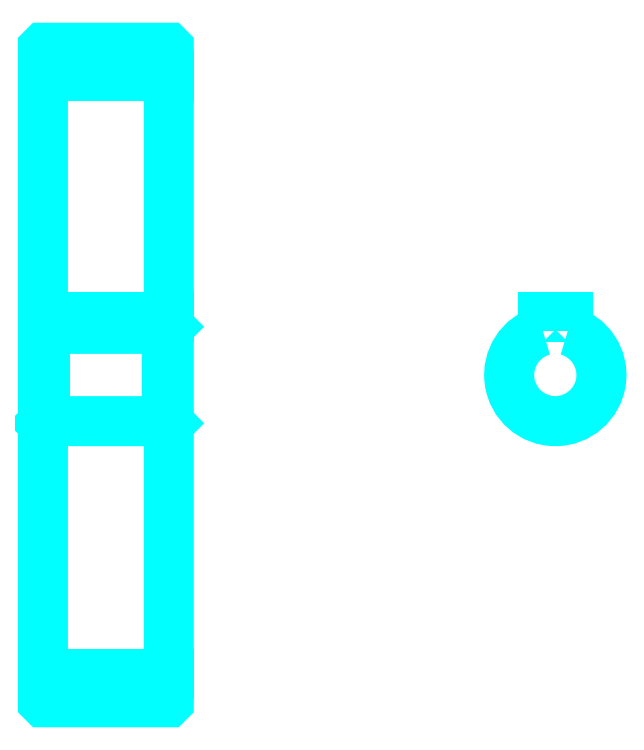
<metadata>
{"format":"dxf","ext":"dxf","renderer":"ezdxf+matplotlib","layout":"modelspace","background":"white","min_lineweight":24,"dpi":150}
</metadata>
<code>
0
SECTION
2
ENTITIES
0
LINE
8
0
10
151.6
20
206.6
30
0
11
181.6
21
206.6
31
0
0
LINE
8
0
10
151.6
20
64.08
30
0
11
181.6
21
64.08
31
0
0
LINE
8
0
10
181.6
20
146.8
30
0
11
181.1
21
146.3
31
0
0
LINE
8
0
10
181.6
20
123.8
30
0
11
181.1
21
124.3
31
0
0
LINE
8
0
10
151.6
20
123.8
30
0
11
152.1
21
124.3
31
0
0
POLYLINE
8
0
66
1
10
0
20
0
30
0
70
2
0
VERTEX
8
0
10
151.6
20
123.8
30
0
70
0
0
VERTEX
8
0
10
151.6
20
57.43
30
0
70
0
0
VERTEX
8
0
10
151.7
20
57.33
30
0
70
0
0
VERTEX
8
0
10
181.5
20
57.33
30
0
70
0
0
VERTEX
8
0
10
181.6
20
57.43
30
0
70
0
0
VERTEX
8
0
10
181.6
20
213.2
30
0
70
0
0
VERTEX
8
0
10
181.5
20
213.3
30
0
70
0
0
VERTEX
8
0
10
151.7
20
213.3
30
0
70
0
0
VERTEX
8
0
10
151.6
20
213.2
30
0
70
0
0
VERTEX
8
0
10
151.6
20
123.8
30
0
70
0
0
SEQEND
8
0
0
POLYLINE
8
0
66
1
10
0
20
0
30
0
70
2
0
VERTEX
8
0
10
151.6
20
146.8
30
0
70
0
0
VERTEX
8
0
10
152.1
20
146.3
30
0
70
0
0
VERTEX
8
0
10
152.1
20
124.3
30
0
70
0
0
VERTEX
8
0
10
181.1
20
124.3
30
0
70
0
0
VERTEX
8
0
10
181.1
20
146.3
30
0
70
0
0
VERTEX
8
0
10
152.1
20
146.3
30
0
70
0
0
SEQEND
8
0
0
ARC
8
0
10
273.7
20
135.3
30
0
40
11
50
105.8
51
74.17
0
POLYLINE
8
0
66
1
10
0
20
0
30
0
70
2
0
VERTEX
8
0
10
276.7
20
145.9
30
0
70
0
0
VERTEX
8
0
10
276.7
20
149.1
30
0
70
0
0
VERTEX
8
0
10
270.7
20
149.1
30
0
70
0
0
VERTEX
8
0
10
270.7
20
145.9
30
0
70
0
0
SEQEND
8
0
0
LINE
8
0
10
151.6
20
149.1
30
0
11
181.6
21
149.1
31
0
0
ENDSEC
0
EOF

</code>
